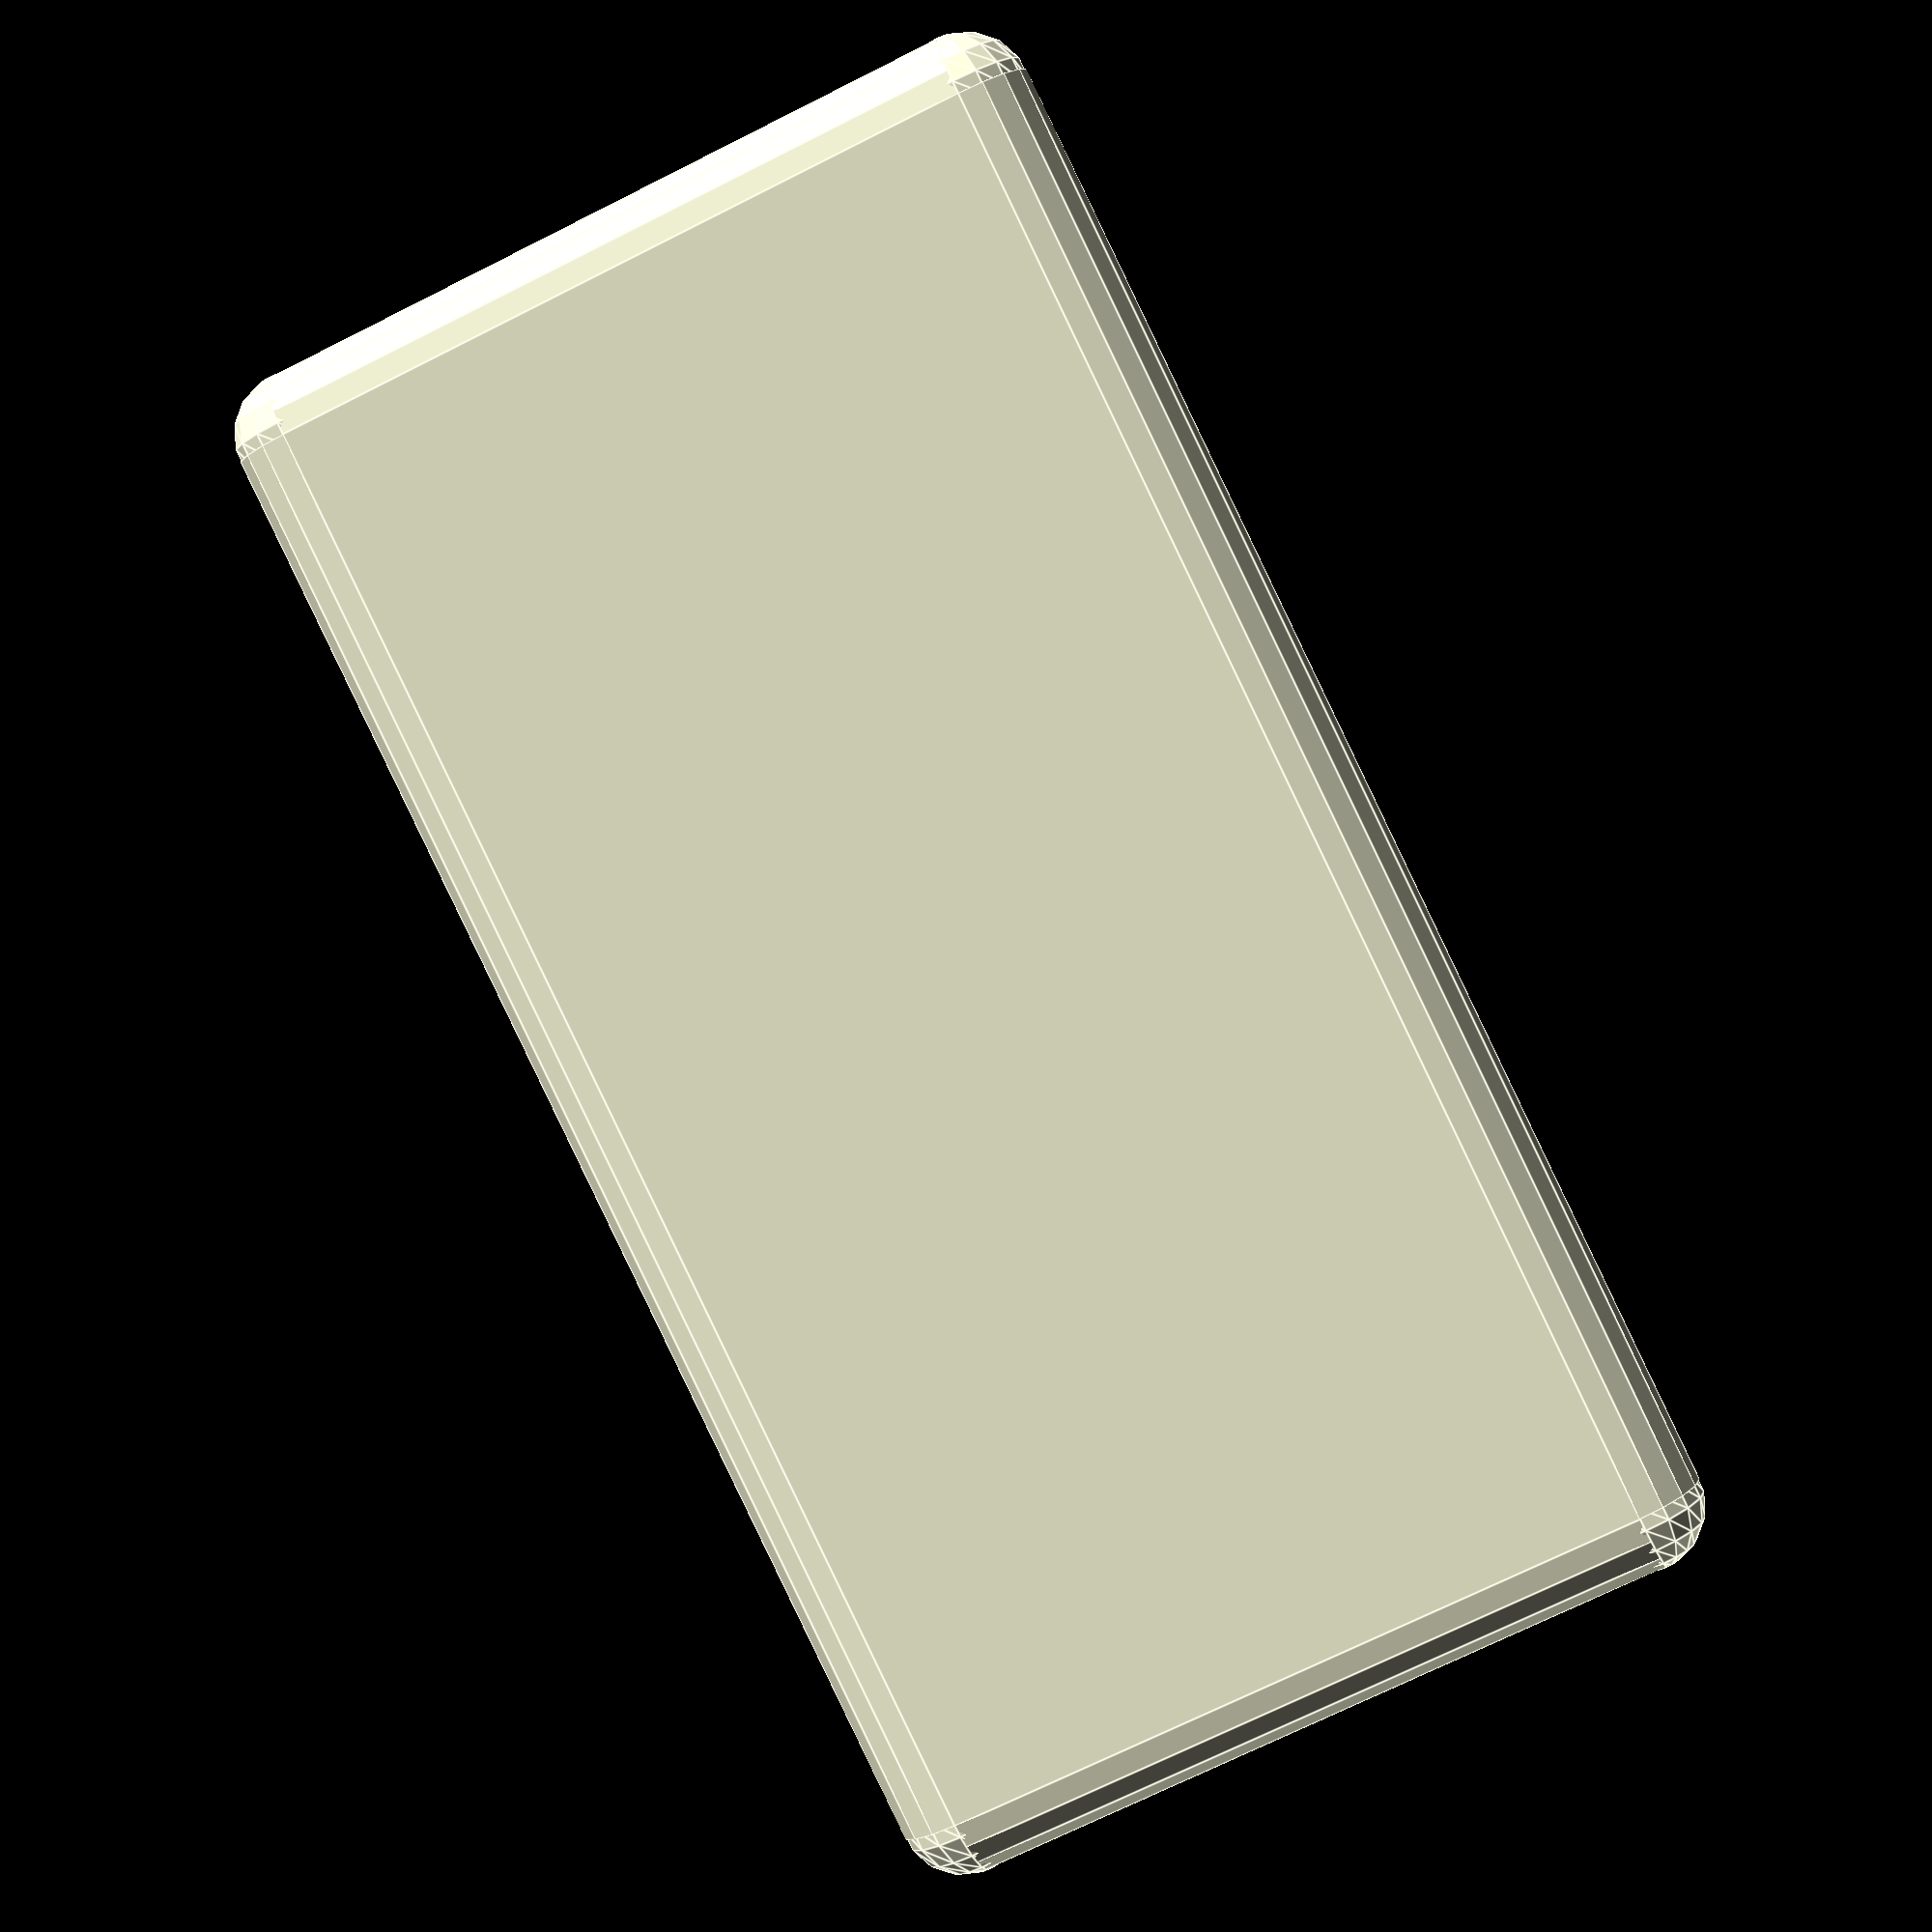
<openscad>


module phoneBlock(){
	translate([0,0,34]) 
		rotate([90,0,0])
			roundedBox([10,67,127], 5, false);
}

module phone(){
	phoneBlock();

	translate([-2,45,30]){
		roundedBox([10,15,20],3,false);
	}
}

module roundedBox(size, radius, sidesonly)
{
	rot = [ [0,0,0], [90,0,90], [90,90,0] ];
	if (sidesonly) {
		cube(size - [2*radius,0,0], true);
		cube(size - [0,2*radius,0], true);
		for (x = [radius-size[0]/2, -radius+size[0]/2],
				 y = [radius-size[1]/2, -radius+size[1]/2]) {
			translate([x,y,0]) cylinder(r=radius, h=size[2], center=true);
		}
	}
	else {
		cube([size[0], size[1]-radius*2, size[2]-radius*2], center=true);
		cube([size[0]-radius*2, size[1], size[2]-radius*2], center=true);
		cube([size[0]-radius*2, size[1]-radius*2, size[2]], center=true);

		for (axis = [0:2]) {
			for (x = [radius-size[axis]/2, -radius+size[axis]/2],
					y = [radius-size[(axis+1)%3]/2, -radius+size[(axis+1)%3]/2]) {
				rotate(rot[axis]) 
					translate([x,y,0]) 
					cylinder(h=size[(axis+2)%3]-2*radius, r=radius, center=true);
			}
		}
		for (x = [radius-size[0]/2, -radius+size[0]/2],
				y = [radius-size[1]/2, -radius+size[1]/2],
				z = [radius-size[2]/2, -radius+size[2]/2]) {
			translate([x,y,z]) sphere(radius);
		}
	}
}
phone();

</openscad>
<views>
elev=251.2 azim=285.5 roll=243.3 proj=p view=edges
</views>
